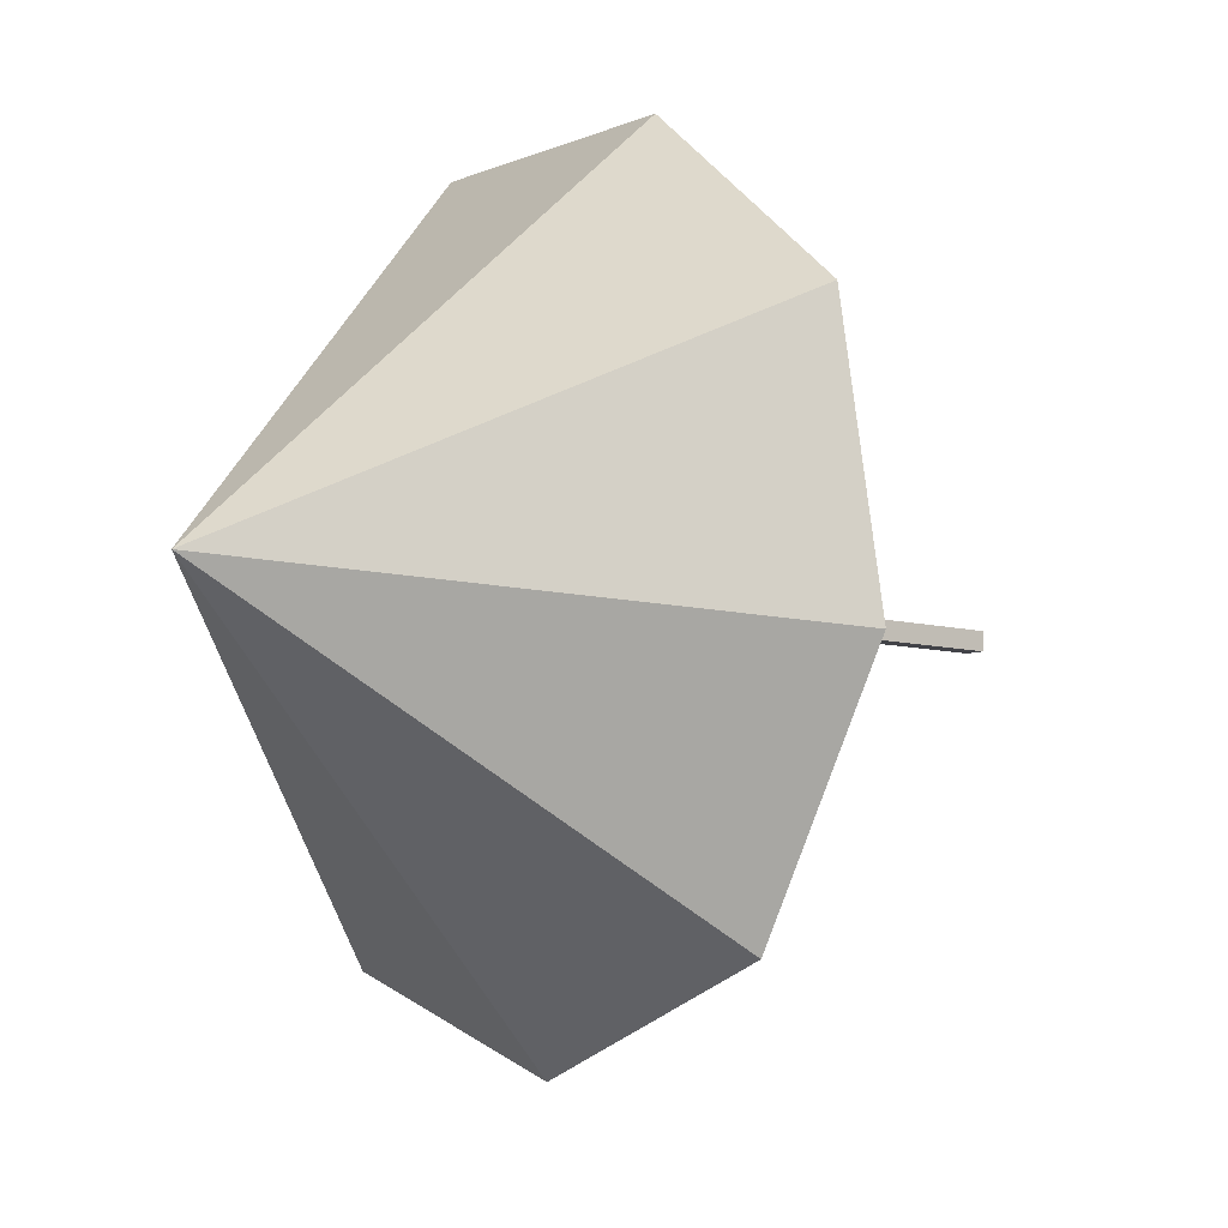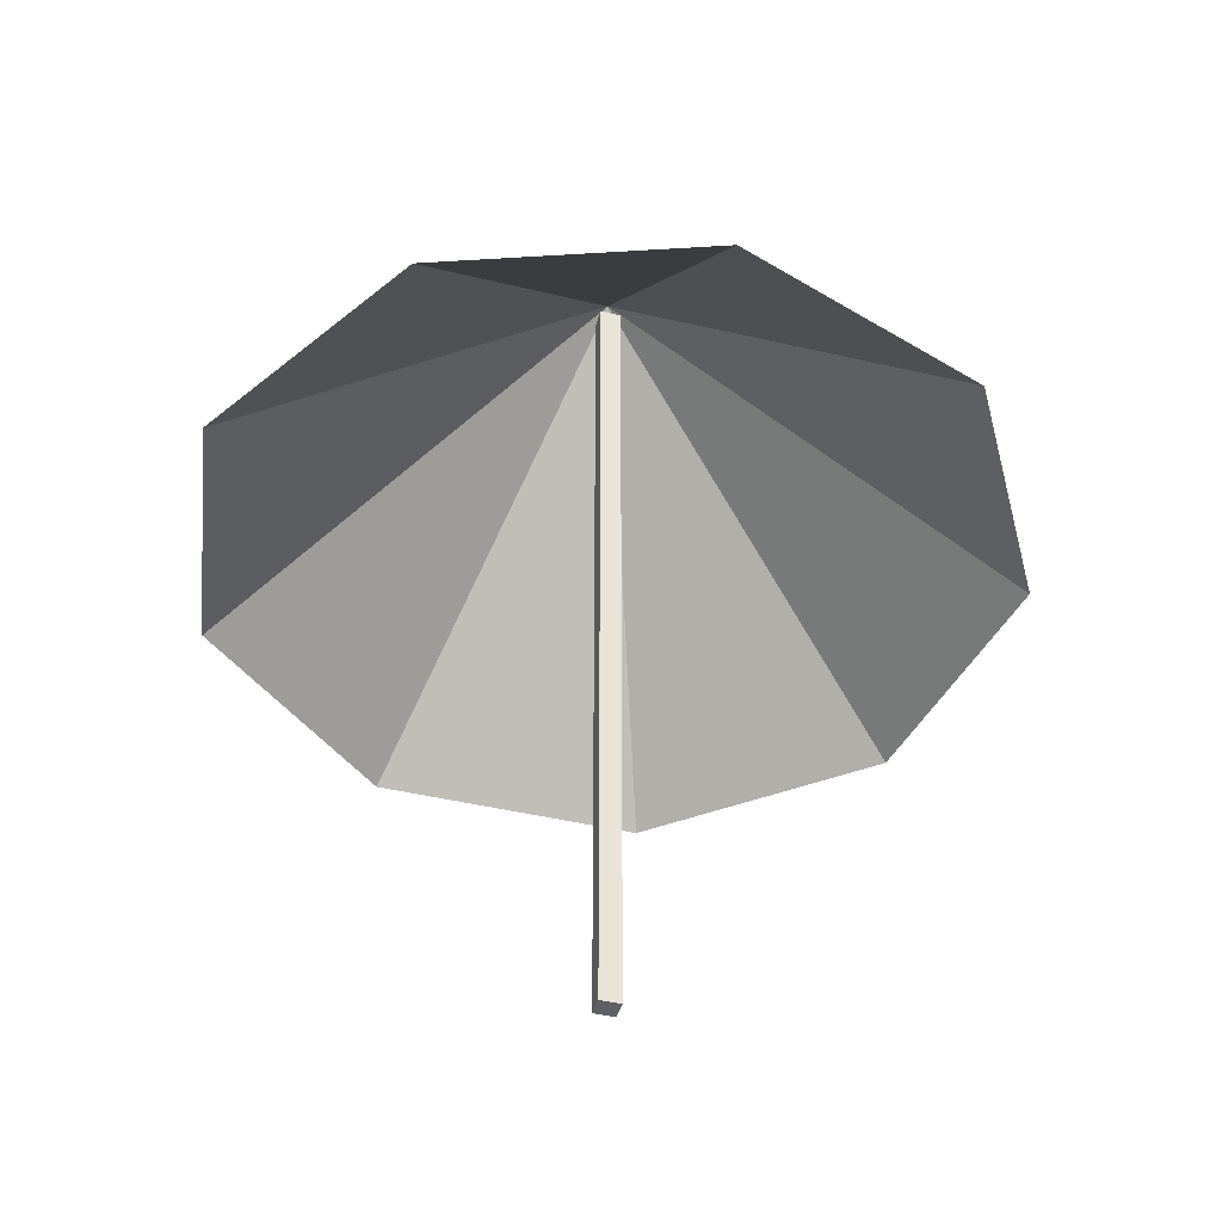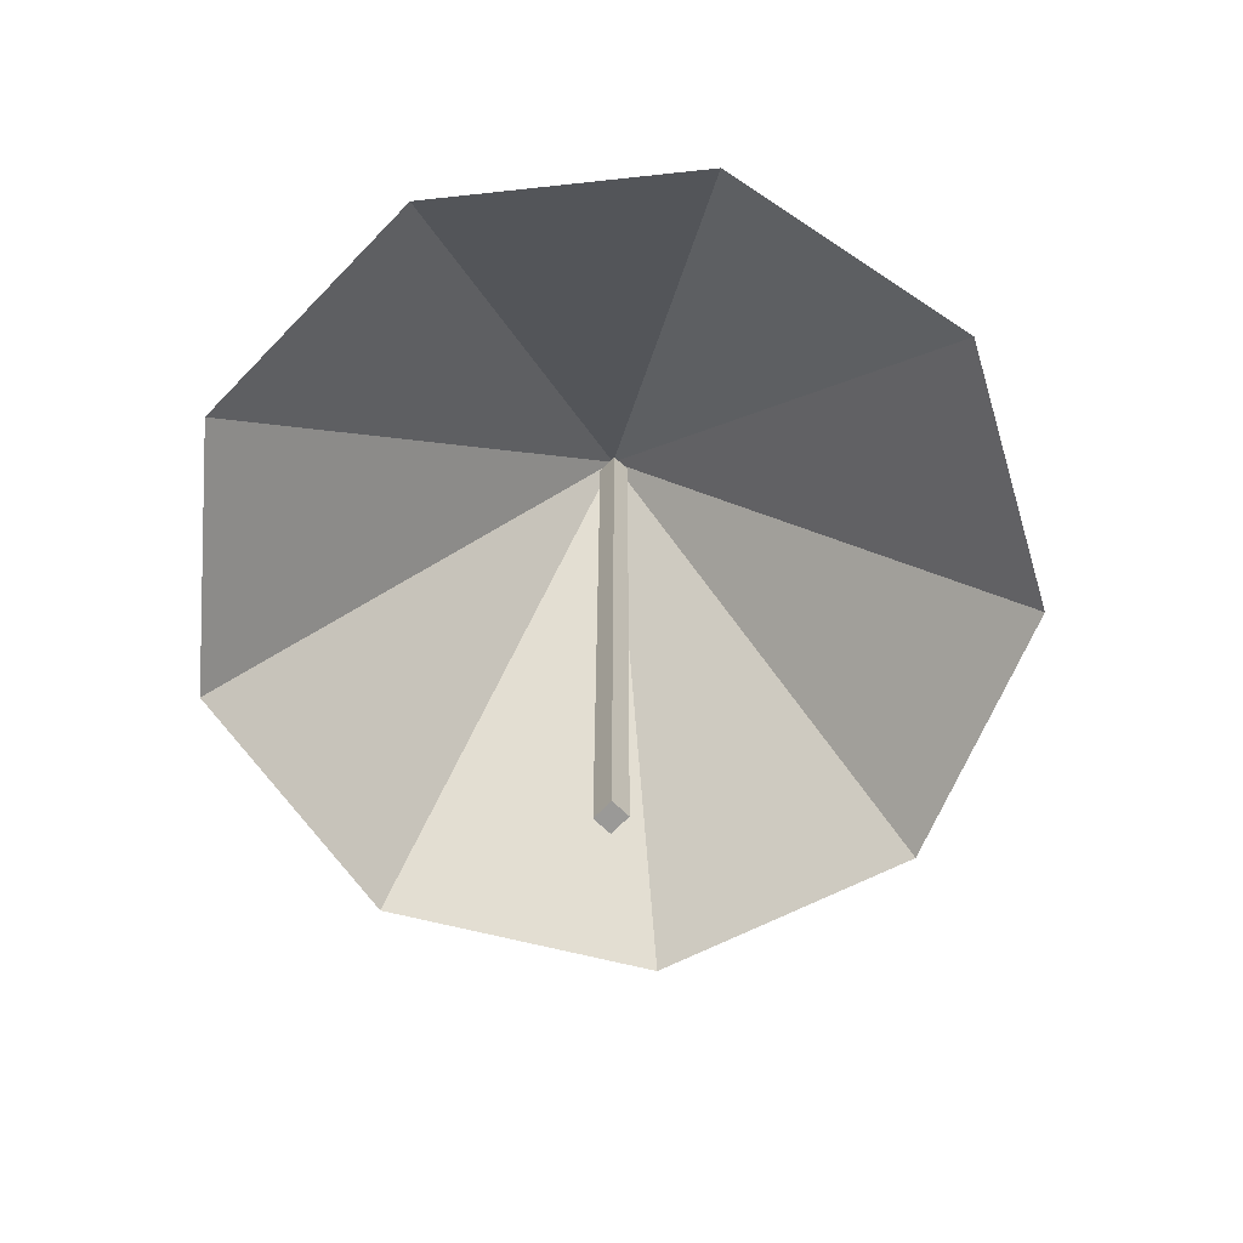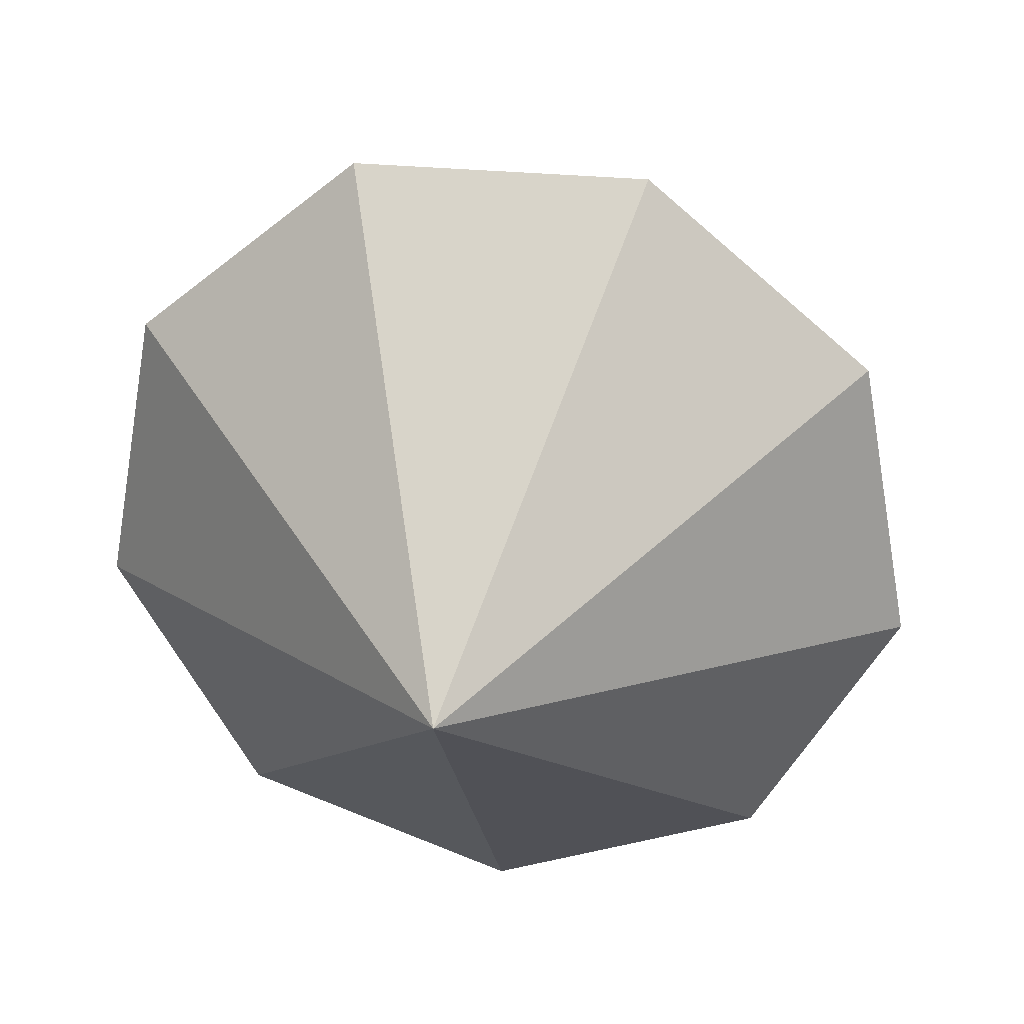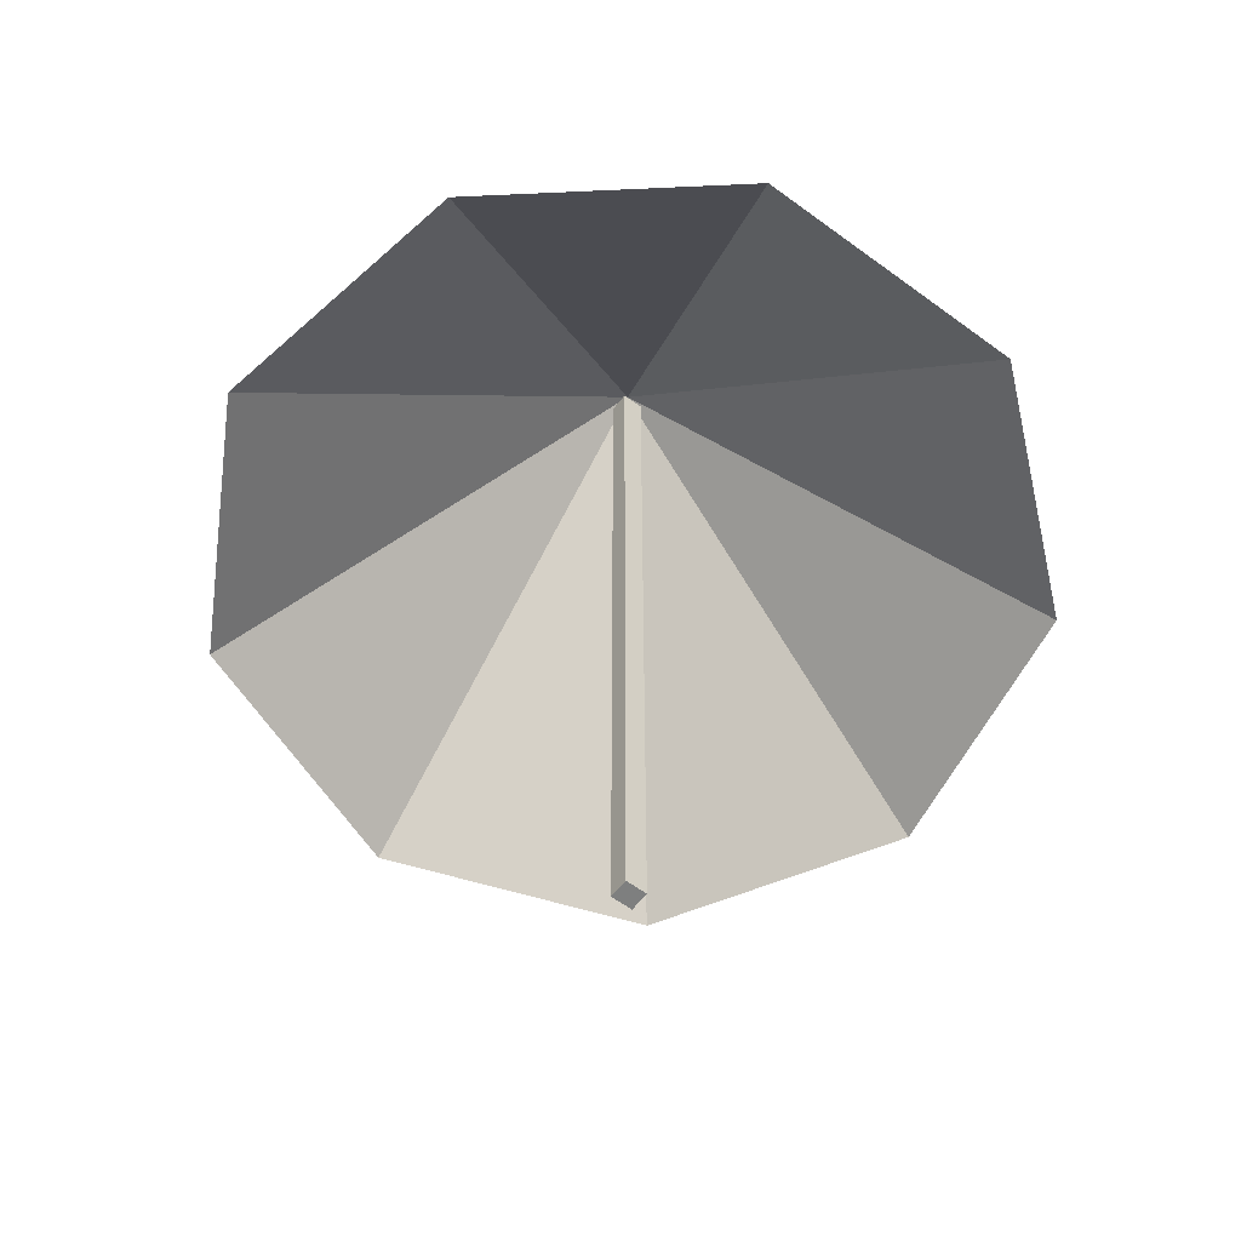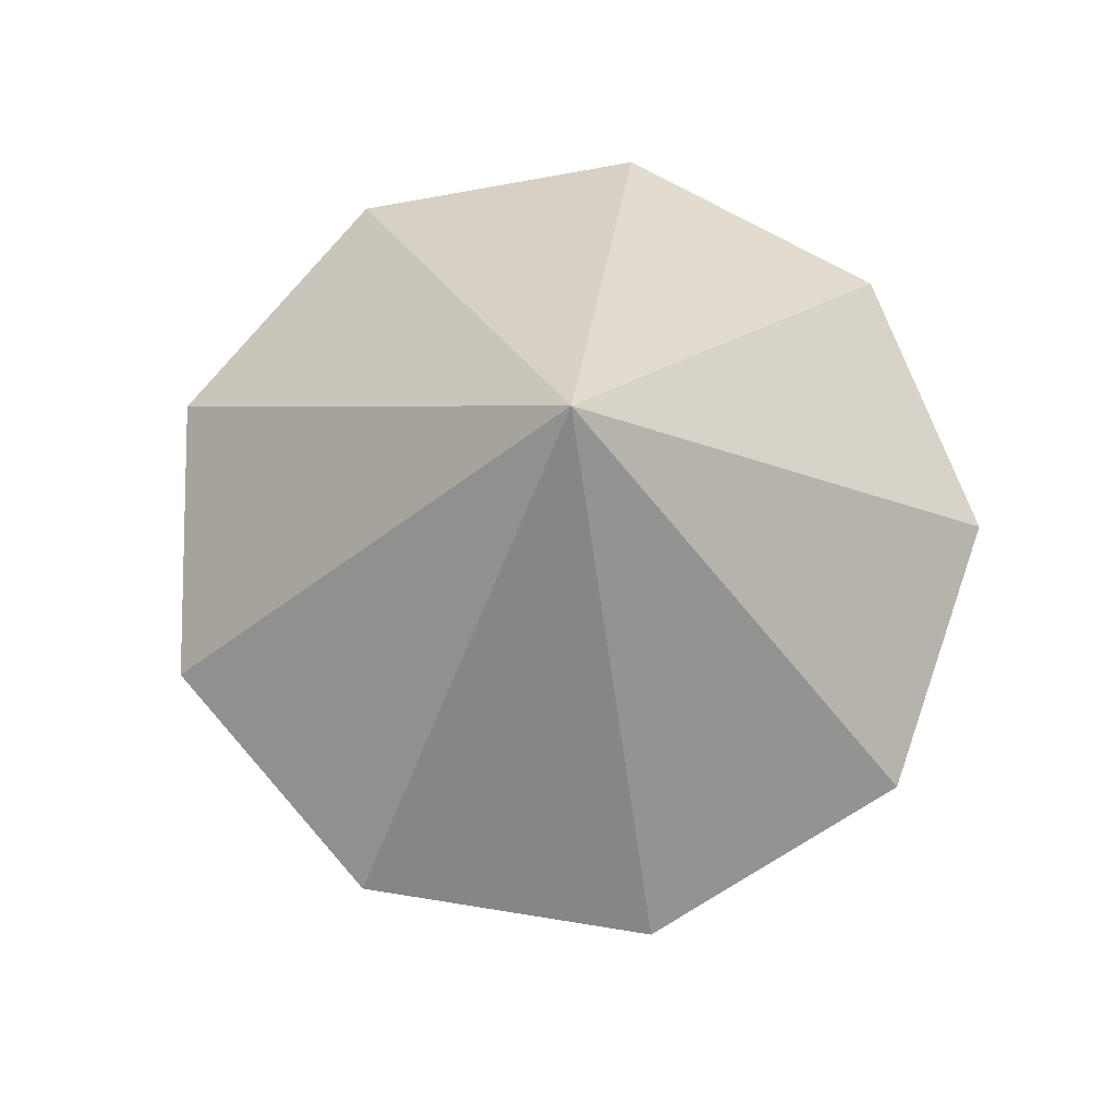
<metadata>
{"format":"obj","ext":"obj","renderer":"f3d","projection":"perspective","resolution":1024,"background":"white","views":[{"elev":-7.6,"azim":-129.9,"up":"+Z"},{"elev":-43.1,"azim":164.2,"up":"+Y"},{"elev":-68.9,"azim":46.2,"up":"+Y"},{"elev":27.4,"azim":-171.0,"up":"+Z"},{"elev":-59.6,"azim":-37.3,"up":"+Y"},{"elev":73.3,"azim":-110.9,"up":"+Y"}]}
</metadata>
<code>
o Cube_Cube.001
v -0.02579 0.003092 0.0205
v -0.02579 2.12 0.0205
v -0.02579 0.003092 -0.02692
v -0.02579 2.12 -0.02692
v 0.02579 0.003092 0.0205
v 0.02579 2.12 0.0205
v 0.02579 0.003092 -0.02692
v 0.02579 2.12 -0.02692
v 0 1.266 -1
v 0.6428 1.266 -0.766
v 0.9848 1.266 -0.1736
v 0.866 1.266 0.5
v 0.342 1.266 0.9397
v -0.342 1.266 0.9397
v -0.866 1.266 0.5
v -0.9848 1.266 -0.1736
v -0.6428 1.266 -0.766
v 0 2.176 0
f 2 3 1
f 4 7 3
f 8 5 7
f 6 1 5
f 7 1 3
f 4 6 8
f 9 18 10
f 10 18 11
f 11 18 12
f 12 18 13
f 13 18 14
f 14 18 15
f 15 18 16
f 16 18 17
f 17 18 9
f 2 4 3
f 4 8 7
f 8 6 5
f 6 2 1
f 7 5 1
f 4 2 6

</code>
